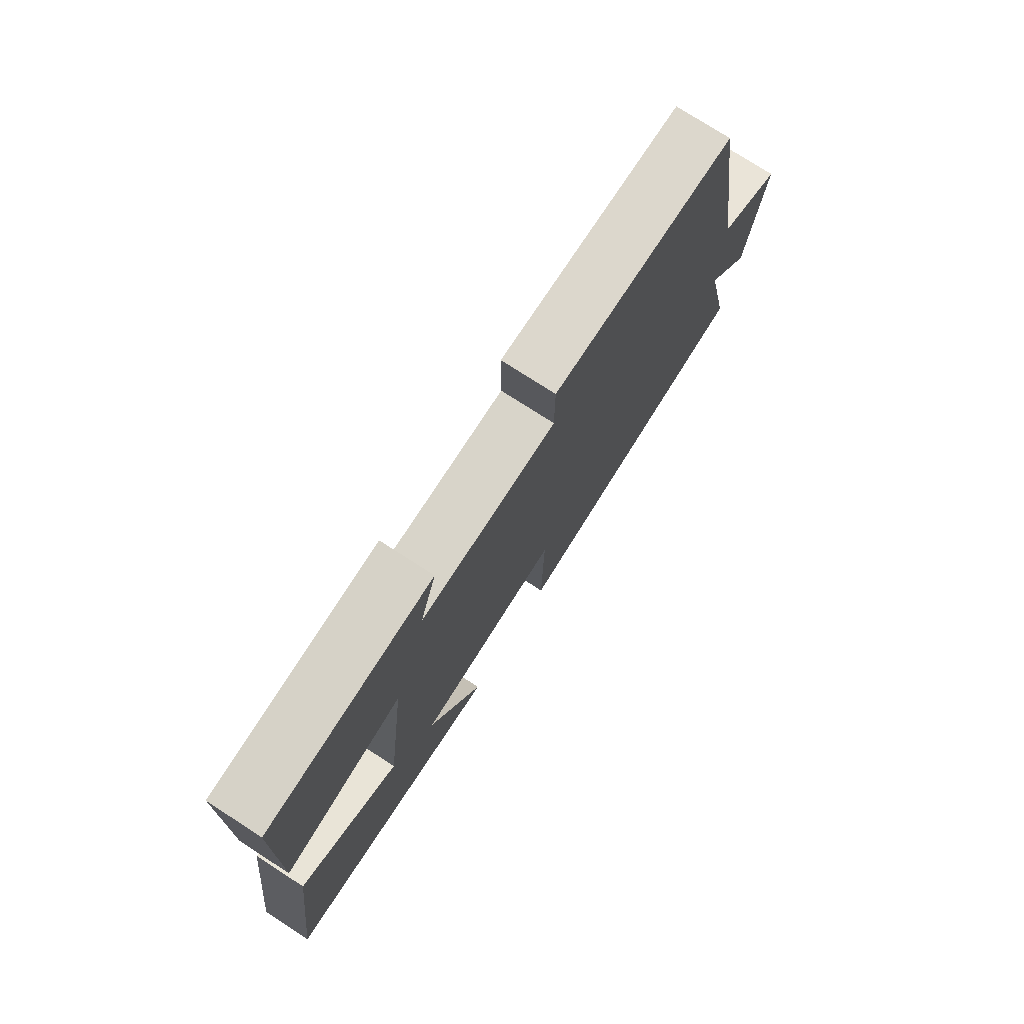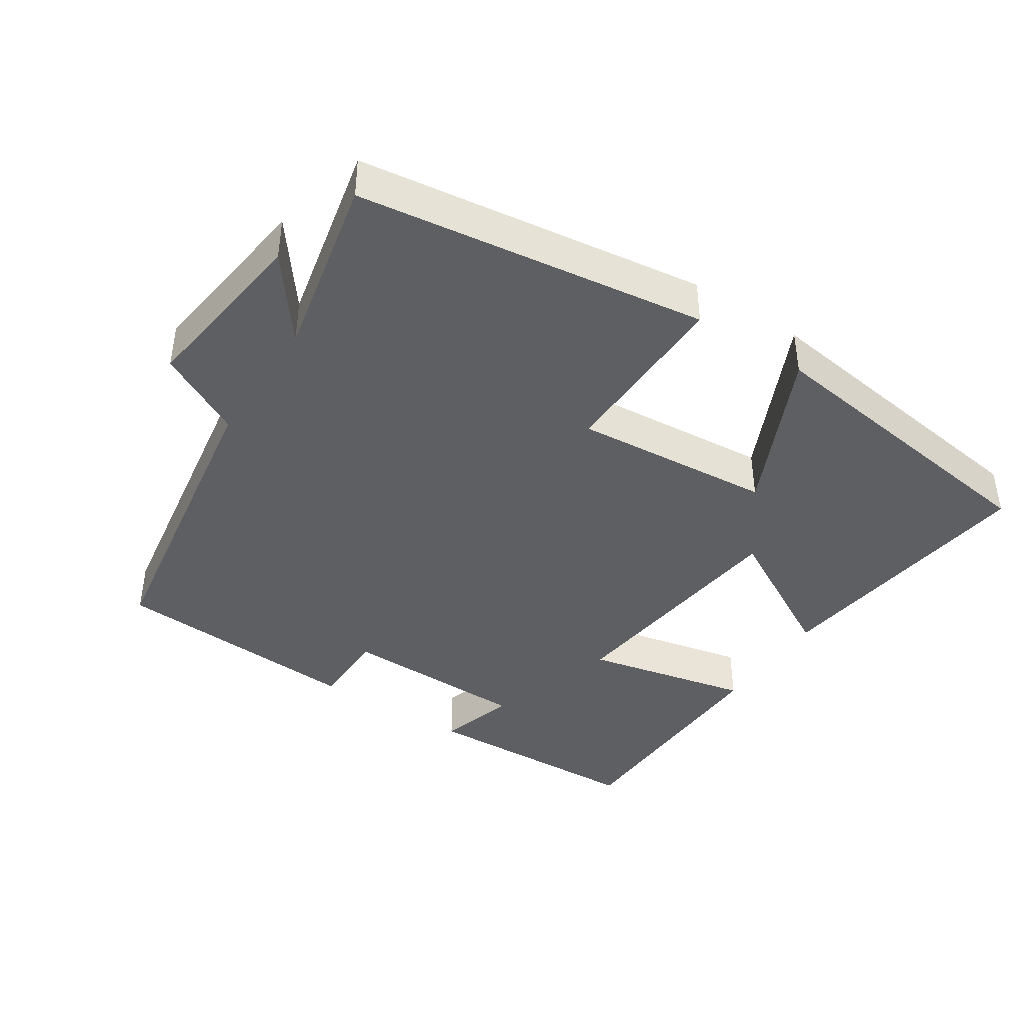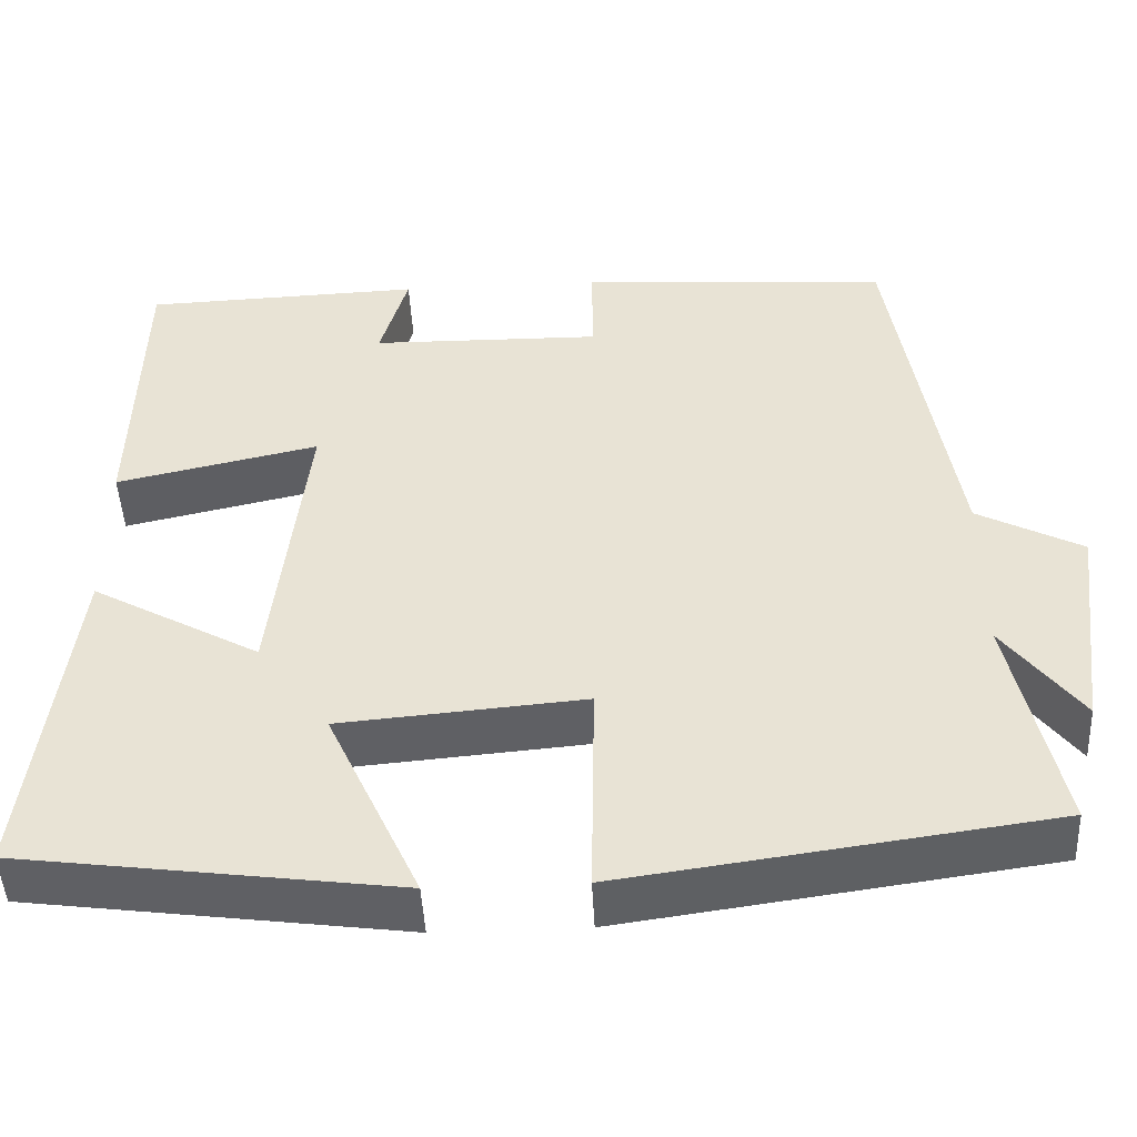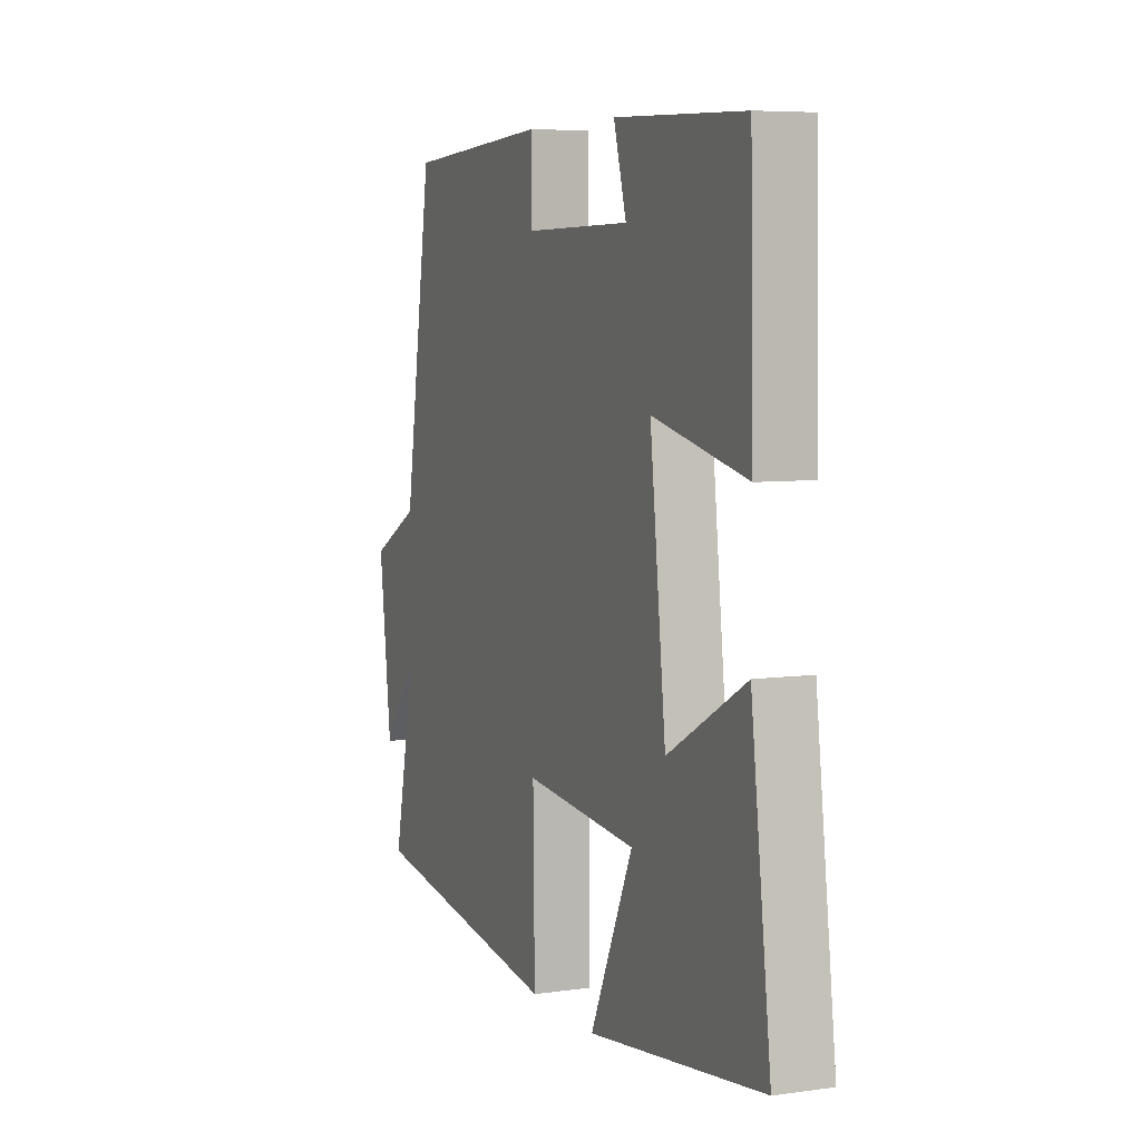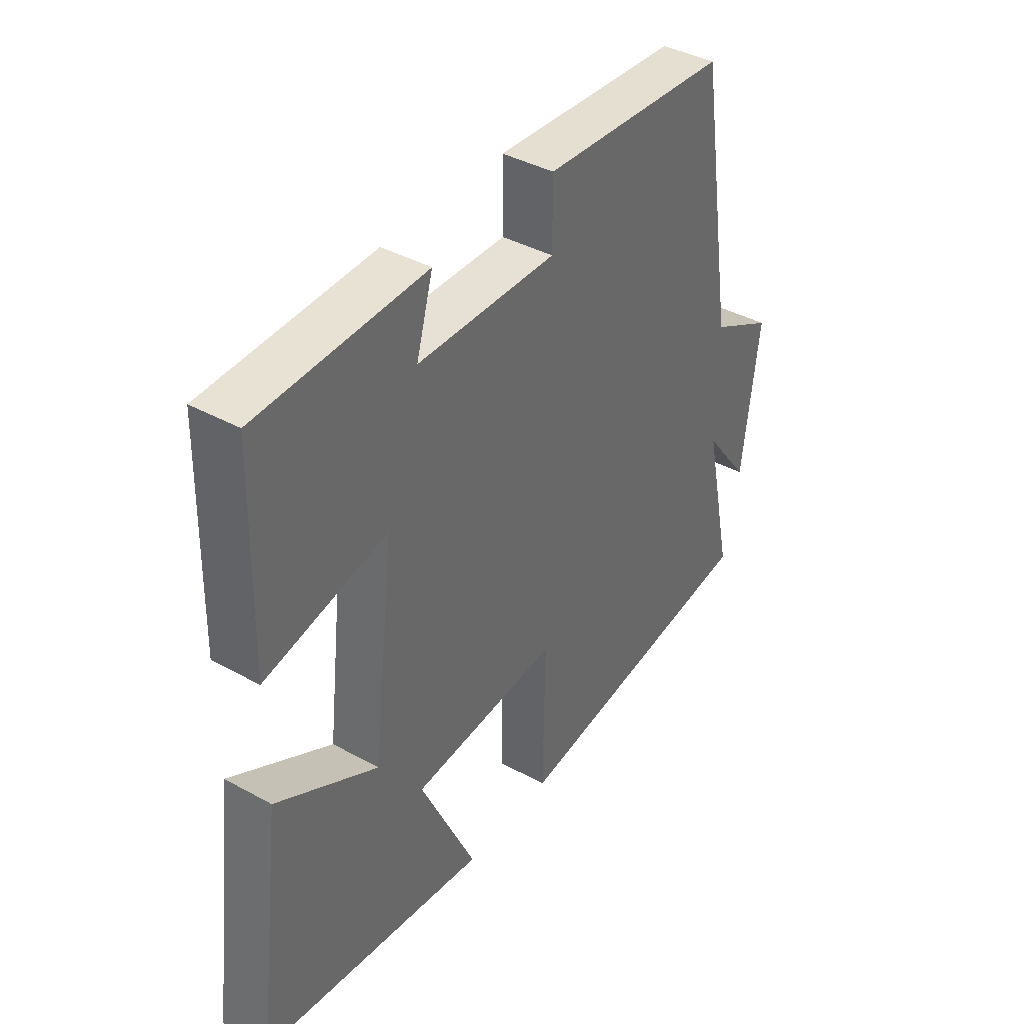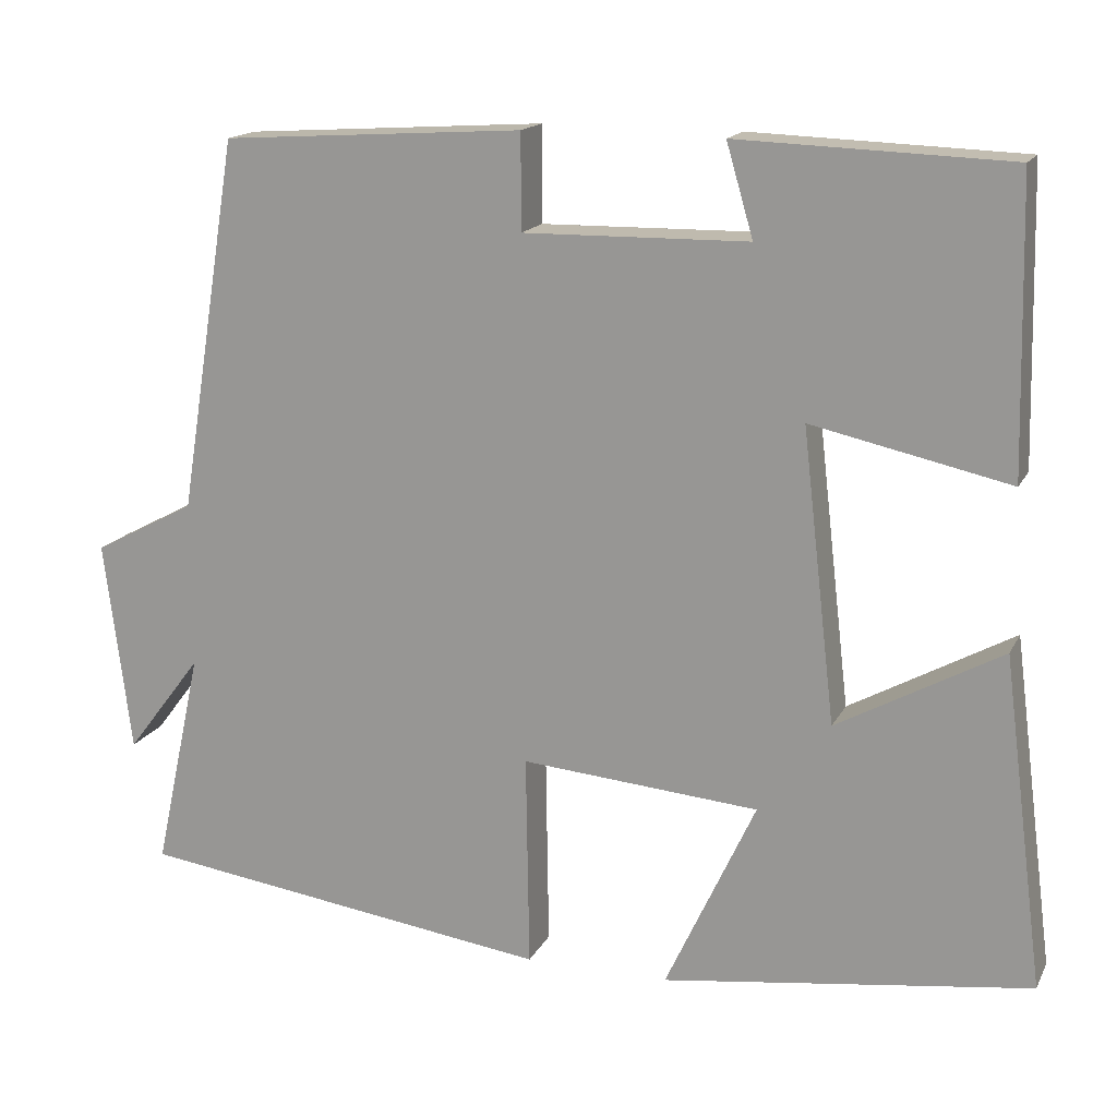
<metadata>
{"format":"obj","ext":"obj","renderer":"f3d","projection":"perspective","resolution":1024,"background":"white","views":[{"elev":76.3,"azim":-57.2,"up":"+Z"},{"elev":-41.4,"azim":146.7,"up":"+Y"},{"elev":-47.1,"azim":2.8,"up":"+Z"},{"elev":6.4,"azim":-112.4,"up":"+Z"},{"elev":39.8,"azim":-55.7,"up":"+Z"},{"elev":16.1,"azim":-160.6,"up":"+Z"}]}
</metadata>
<code>
v -0.55 0.07 -0.441
v -0.5 0.07 -0.047
v -0.304 0.07 -0.155
v -0.264 0.07 0.193
v -0.5 0.07 0.141
v -0.492 0.07 0.488
v -0.168 0.07 0.5
v -0.2 0.07 0.39
v 0.068 0.07 0.386
v 0.068 0.07 0.5
v 0.428 0.07 0.477
v 0.5 0.07 0.031
v 0.622 0.07 -0.033
v 0.59 0.07 -0.287
v 0.5 0.07 -0.169
v 0.557 0.07 -0.431
v 0.061 0.07 -0.5
v 0.065 0.07 -0.244
v -0.219 0.07 -0.268
v -0.111 0.07 -0.5
v -0.55 0 -0.441
v -0.5 0 -0.047
v -0.304 0 -0.155
v -0.264 0 0.193
v -0.5 0 0.141
v -0.492 0 0.488
v -0.168 0 0.5
v -0.2 0 0.39
v 0.068 0 0.386
v 0.068 0 0.5
v 0.428 0 0.477
v 0.5 0 0.031
v 0.622 0 -0.033
v 0.59 0 -0.287
v 0.5 0 -0.169
v 0.557 0 -0.431
v 0.061 0 -0.5
v 0.065 0 -0.244
v -0.219 0 -0.268
v -0.111 0 -0.5
f 1 2 3
f 20 1 3
f 19 20 3
f 18 19 3 4
f 15 16 17 18
f 15 18 4
f 12 13 14 15
f 11 12 15
f 10 11 15
f 9 10 15
f 8 9 15 4
f 6 7 8
f 5 6 8
f 4 5 8
f 23 22 21
f 23 21 40
f 23 40 39
f 24 23 39 38
f 38 37 36 35
f 24 38 35
f 35 34 33 32
f 35 32 31
f 35 31 30
f 35 30 29
f 24 35 29 28
f 28 27 26
f 28 26 25
f 28 25 24
f 1 21 22 2
f 2 22 23 3
f 3 23 24 4
f 4 24 25 5
f 5 25 26 6
f 6 26 27 7
f 7 27 28 8
f 8 28 29 9
f 9 29 30 10
f 10 30 31 11
f 11 31 32 12
f 12 32 33 13
f 13 33 34 14
f 14 34 35 15
f 15 35 36 16
f 16 36 37 17
f 17 37 38 18
f 18 38 39 19
f 19 39 40 20
f 20 40 21 1

</code>
